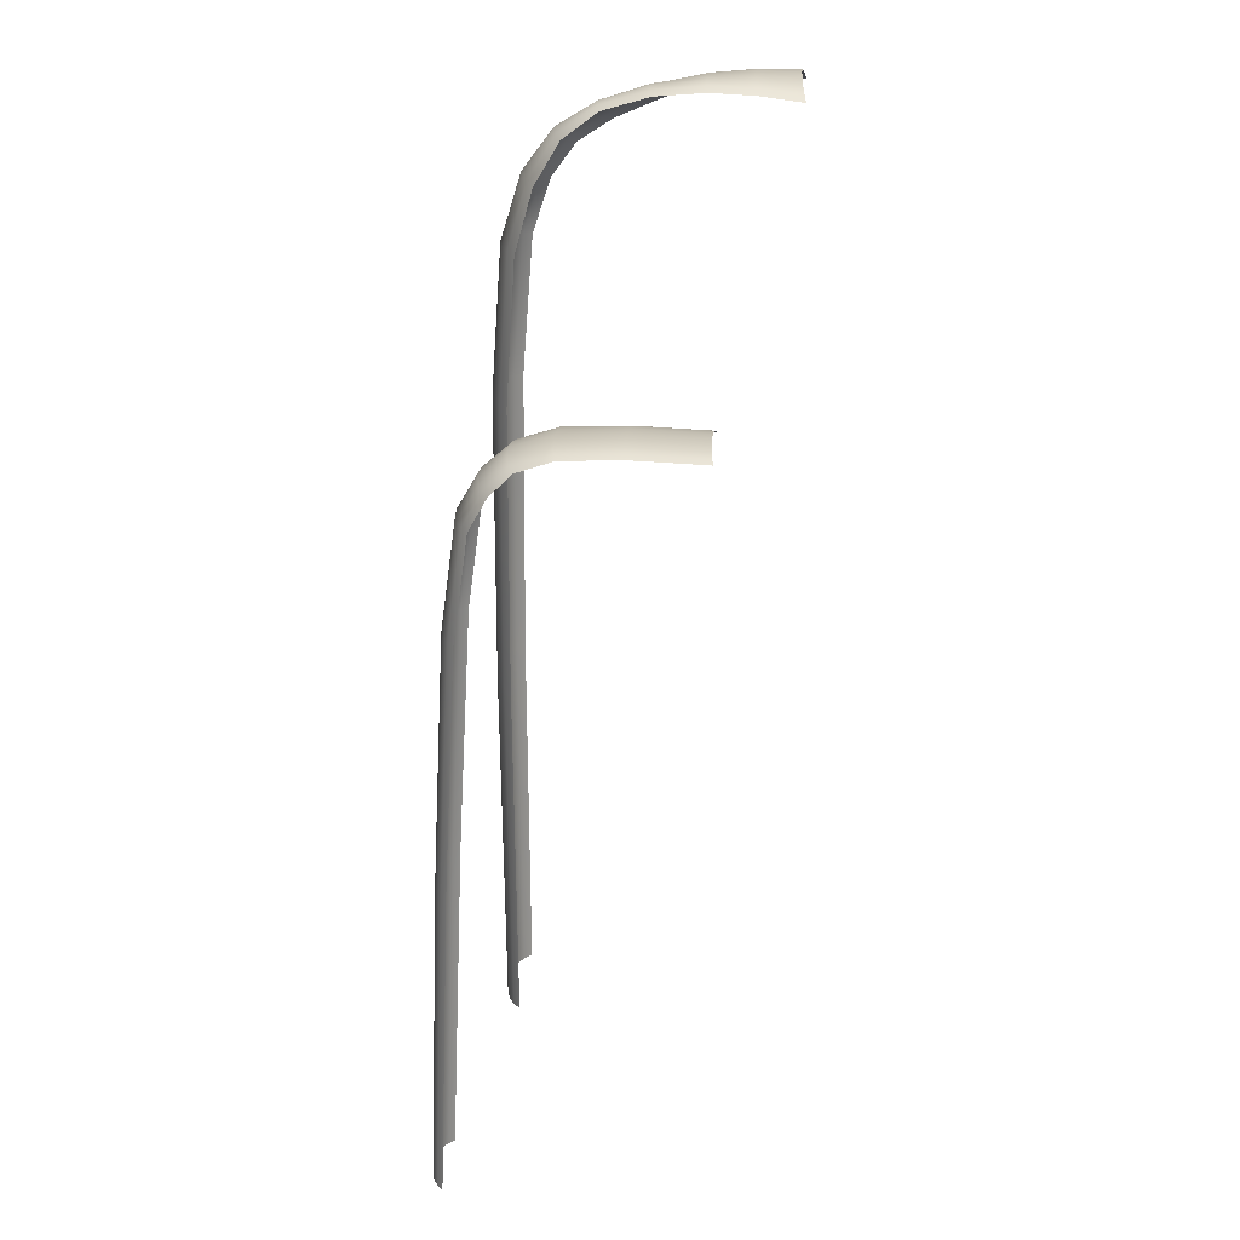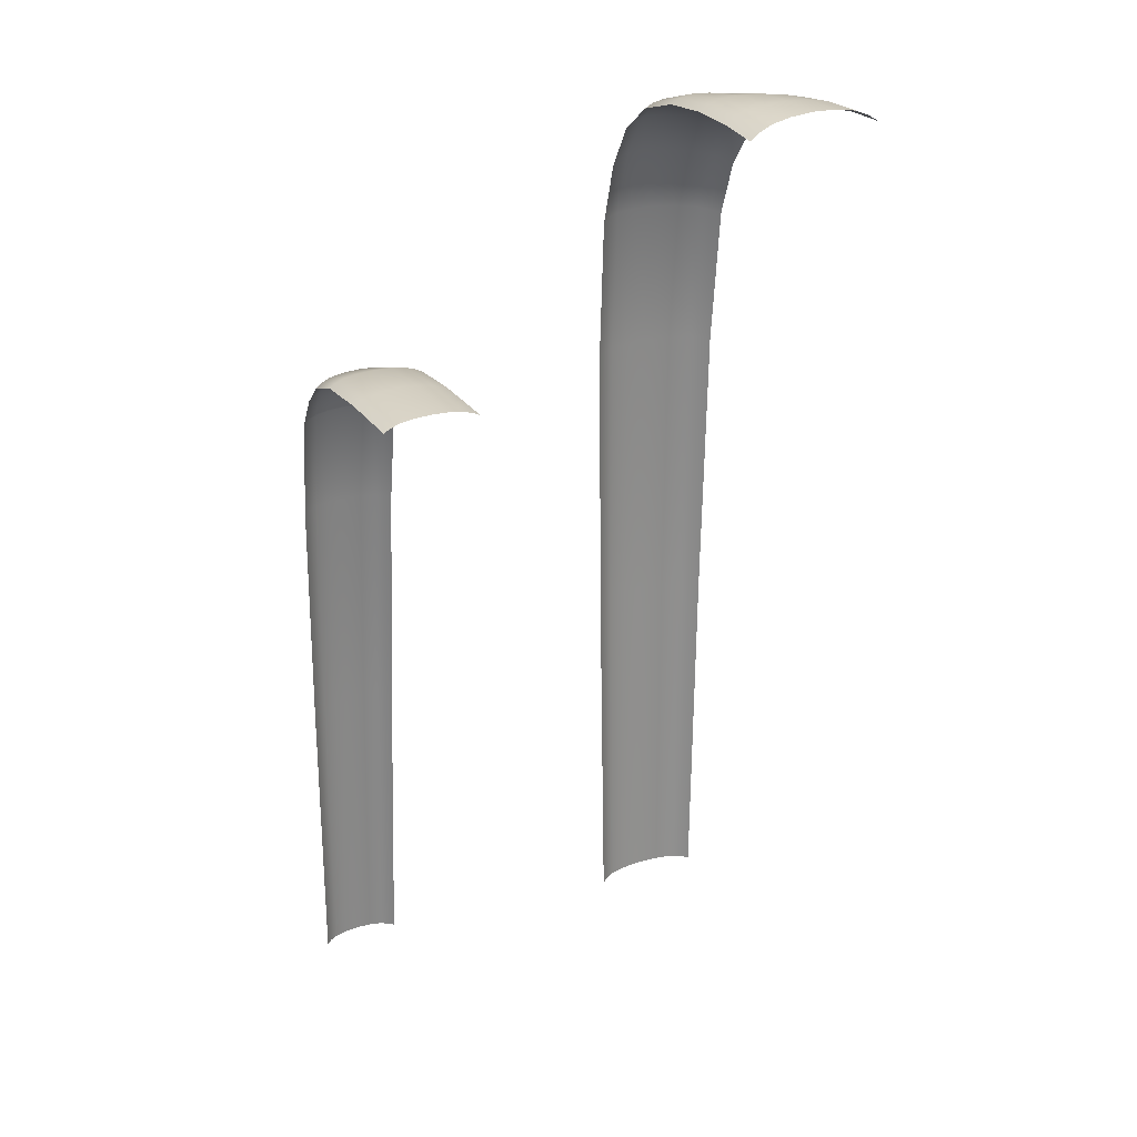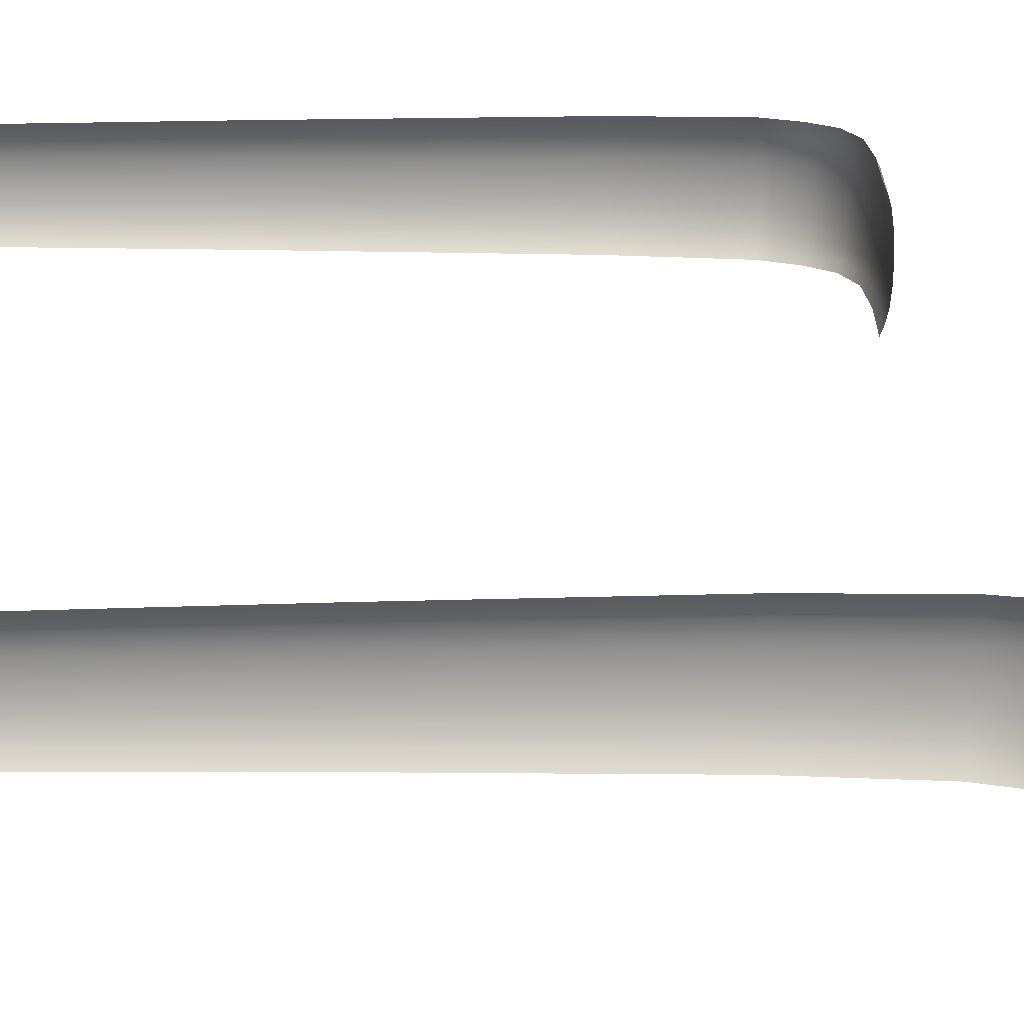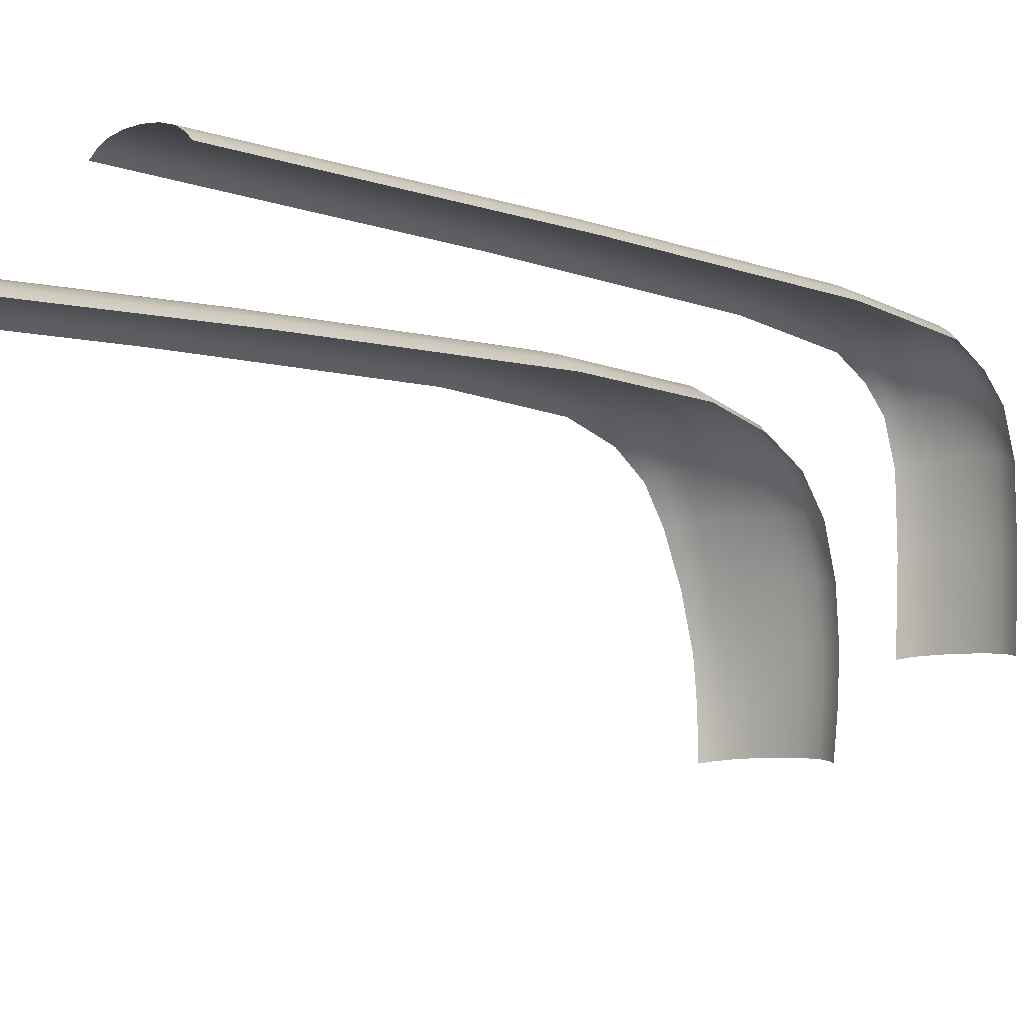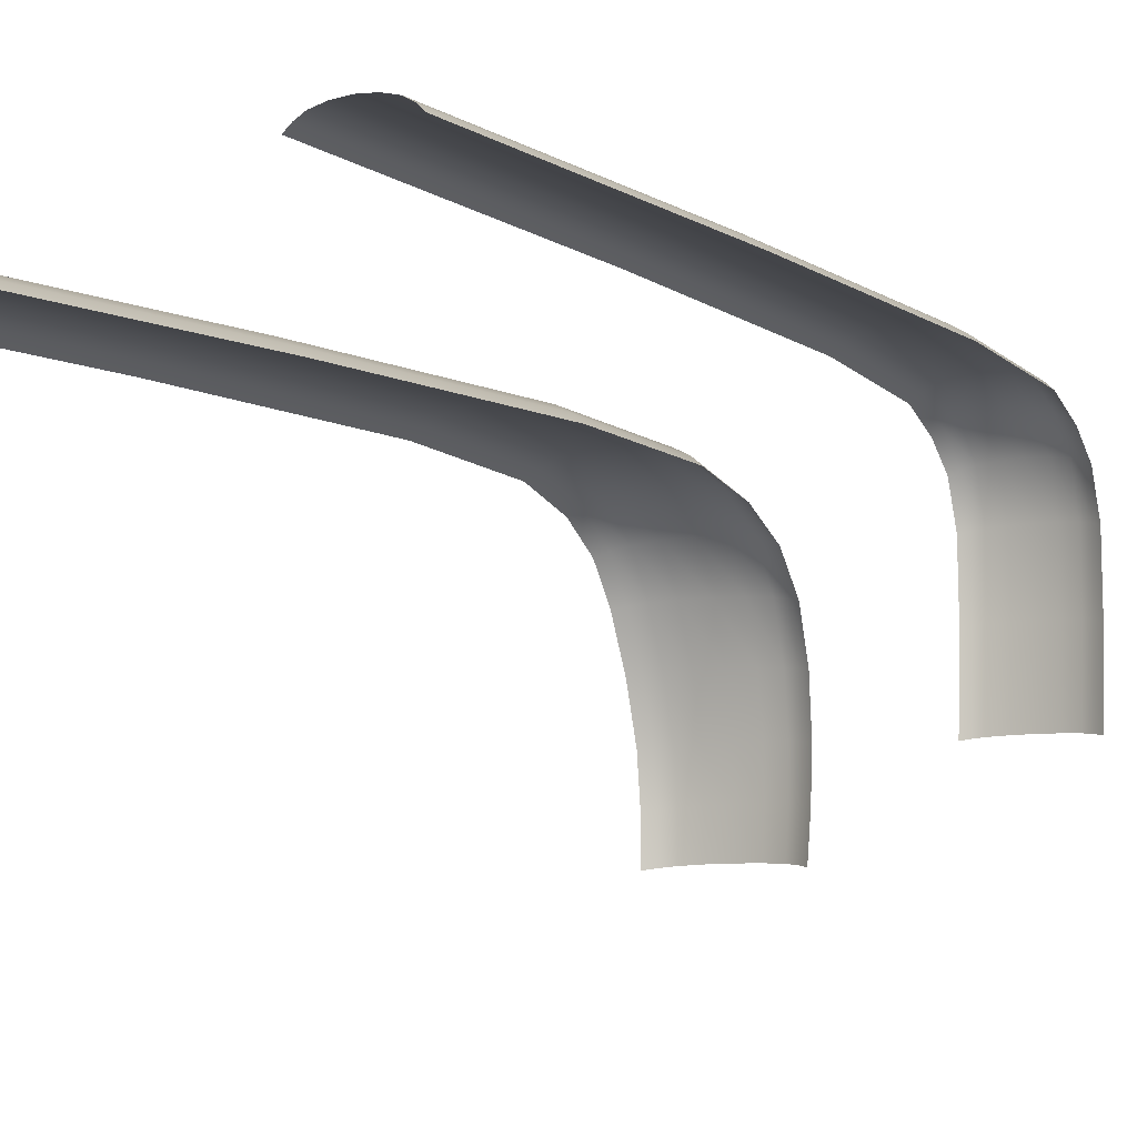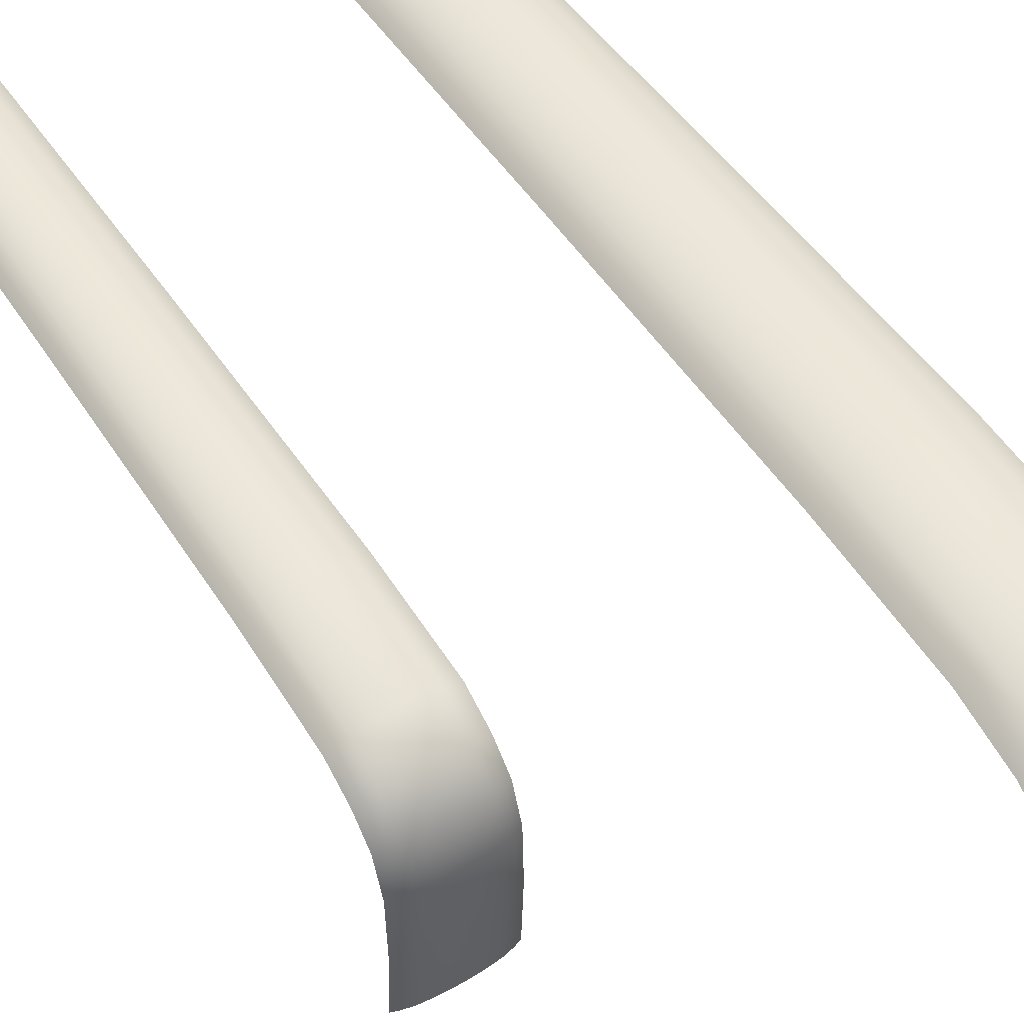
<metadata>
{"format":"obj","ext":"obj","renderer":"f3d","projection":"perspective","resolution":1024,"background":"white","views":[{"elev":20.9,"azim":94.4,"up":"+Y"},{"elev":25.5,"azim":152.0,"up":"+Y"},{"elev":-72.0,"azim":90.6,"up":"+Z"},{"elev":-4.6,"azim":43.1,"up":"+Z"},{"elev":-6.4,"azim":32.4,"up":"+Z"},{"elev":51.1,"azim":146.9,"up":"+Z"}]}
</metadata>
<code>
g default
v 128.9 2.796 -134.8
v 131 2.854 -133.4
v 134.9 2.878 -132.8
v 138.8 2.854 -133.4
v 140.9 2.796 -134.8
v 127.8 107 -170.3
v 130.3 107.8 -170
v 134.9 108.2 -169.9
v 139.6 107.8 -170
v 142 107 -170.3
v 130.3 103 -141.8
v 127.8 102.3 -143.1
v 142 102.3 -143.1
v 139.6 103 -141.8
v 134.9 103.3 -141.2
v 127.9 82.75 -138.5
v 141.9 82.75 -138.5
v 139.5 82.91 -136.8
v 134.9 82.98 -136.2
v 130.4 82.91 -136.8
v 130.3 108 -151
v 127.8 107.1 -151.5
v 142 107.1 -151.5
v 139.6 108 -151
v 134.9 108.3 -150.8
v 132.4 103.2 -141.3
v 132.4 108.2 -150.8
v 142 97.83 -140.6
v 139.6 98.28 -139
v 134.9 98.47 -138.3
v 130.3 98.28 -139
v 127.8 97.83 -140.6
v 130.3 108.3 -159.7
v 128.8 107.4 -170.1
v 127.8 107.4 -160
v 142 107.4 -160
v 141 107.4 -170.1
v 139.6 108.3 -159.7
v 137.4 108.1 -169.9
v 134.9 108.6 -159.6
v 132.4 108.1 -169.9
v 129.8 2.827 -134
v 130.6 47.82 -135
v 129 82.84 -137.6
v 128.4 47.75 -136.6
v 132.8 2.871 -132.9
v 134.9 47.84 -134.4
v 132.5 82.96 -136.3
v 137 2.871 -132.9
v 139.2 47.82 -135
v 137.4 82.96 -136.3
v 140 2.827 -134
v 141.5 47.75 -136.6
v 140.9 82.84 -137.6
v 128.8 102.7 -142.4
v 130.3 106.2 -145.4
v 128.8 107.6 -151.2
v 127.8 105.4 -146.3
v 141 102.7 -142.4
v 142 105.4 -146.3
v 141 107.6 -151.2
v 139.6 106.2 -145.4
v 137.4 103.2 -141.3
v 137.4 108.2 -150.8
v 134.9 106.6 -145
v 129.3 47.79 -135.8
v 132.6 47.84 -134.5
v 137.2 47.84 -134.5
v 140.5 47.79 -135.8
v 128.8 105.8 -145.8
v 141 105.8 -145.8
v 137.4 106.5 -145.1
v 132.4 106.5 -145.1
v 141 98.07 -139.7
v 137.4 98.42 -138.5
v 132.4 98.42 -138.5
v 128.8 98.07 -139.7
v 128.8 107.9 -159.8
v 141 107.9 -159.8
v 137.4 108.5 -159.6
v 132.4 108.5 -159.6
v 73.96 2.116 -139.5
v 72.51 99.18 -139.4
v 76.91 2.116 -137.6
v 75.95 99.41 -137.2
v 82.53 2.116 -136.8
v 82.51 99.58 -136.3
v 88.15 2.116 -137.6
v 89.07 99.61 -137.2
v 91.1 2.116 -139.5
v 92.52 99.44 -139.4
v 72.11 128.4 -143.8
v 75.63 130 -141.9
v 75.75 138.8 -152.1
v 72.21 136.9 -152.8
v 92.71 130.6 -143.5
v 92.72 140.9 -152.6
v 89.15 131.6 -141.7
v 89.2 141.8 -151.9
v 82.38 131.3 -141
v 82.47 140.7 -151.7
v 72.33 142 -167.4
v 75.84 143.7 -167
v 75.85 144.4 -179.7
v 72.34 142.7 -180.2
v 92.72 143.5 -167.1
v 92.72 142.3 -180.2
v 89.21 144.8 -166.8
v 89.21 144.1 -179.7
v 82.52 144.8 -166.7
v 82.53 145 -179.5
v 75.72 121 -138.9
v 72.2 120.1 -141
v 73.82 142.9 -167.2
v 75.85 144.4 -173.6
v 73.83 143.7 -179.9
v 72.34 142.7 -174
v 91.23 144.3 -166.9
v 92.72 143.2 -173.9
v 91.23 143.3 -179.9
v 89.21 144.7 -173.5
v 86.13 145 -166.7
v 86.13 144.7 -179.6
v 82.53 145.2 -173.4
v 78.92 144.3 -166.8
v 78.93 144.9 -179.6
v 75.8 141.7 -159.4
v 72.28 139.9 -159.9
v 82.51 143.2 -159.1
v 89.21 144 -159.2
v 92.72 143 -159.6
v 75.21 2.116 -138.5
v 76.38 56.17 -137
v 73.97 99.3 -138.2
v 73.15 56.17 -139.2
v 79.5 2.116 -137
v 82.53 56.17 -136.2
v 78.97 99.51 -136.5
v 85.56 2.116 -137
v 88.68 56.17 -137
v 86.05 99.62 -136.5
v 89.85 2.116 -138.5
v 91.91 56.17 -139.2
v 91.05 99.54 -138.2
v 73.6 129.2 -142.8
v 75.67 135.4 -146.3
v 73.71 137.8 -152.5
v 72.14 133.5 -147.6
v 91.2 131.2 -142.5
v 92.71 137 -147.3
v 91.22 141.5 -152.2
v 89.17 138 -146.1
v 86.03 131.6 -141.2
v 86.1 141.4 -151.8
v 82.41 137.2 -145.7
v 78.74 130.7 -141.3
v 78.84 139.7 -151.9
v 92.71 121.1 -140.8
v 89.17 121.8 -138.7
v 82.43 121.7 -137.9
v 74.52 56.17 -138
v 79.21 56.17 -136.4
v 85.85 56.17 -136.4
v 90.54 56.17 -138
v 73.63 134.5 -146.9
v 91.21 137.6 -146.6
v 86.06 137.8 -145.8
v 78.77 136.3 -145.9
v 91.21 121.5 -139.7
v 86.07 121.8 -138.1
v 78.81 121.4 -138.2
v 73.69 120.6 -139.9
v 73.83 143.6 -173.8
v 91.23 144 -173.6
v 86.13 145.1 -173.4
v 78.93 144.9 -173.4
v 73.78 140.8 -159.6
v 78.89 142.5 -159.2
v 86.12 143.8 -159.1
v 91.23 143.6 -159.4
g ForestValleyFallsWaterfall01_polySurface91
f 1 42 66 45
f 42 2 43 66
f 66 43 20 44
f 45 66 44 16
f 2 46 67 43
f 46 3 47 67
f 67 47 19 48
f 43 67 48 20
f 3 49 68 47
f 49 4 50 68
f 68 50 18 51
f 47 68 51 19
f 4 52 69 50
f 52 5 53 69
f 69 53 17 54
f 50 69 54 18
f 12 55 70 58
f 55 11 56 70
f 70 56 21 57
f 58 70 57 22
f 14 59 71 62
f 59 13 60 71
f 71 60 23 61
f 62 71 61 24
f 15 63 72 65
f 63 14 62 72
f 72 62 24 64
f 65 72 64 25
f 11 26 73 56
f 26 15 65 73
f 73 65 25 27
f 56 73 27 21
f 18 54 74 29
f 54 17 28 74
f 74 28 13 59
f 29 74 59 14
f 19 51 75 30
f 51 18 29 75
f 75 29 14 63
f 30 75 63 15
f 20 48 76 31
f 48 19 30 76
f 76 30 15 26
f 31 76 26 11
f 16 44 77 32
f 44 20 31 77
f 77 31 11 55
f 32 77 55 12
f 22 57 78 35
f 57 21 33 78
f 78 33 7 34
f 35 78 34 6
f 24 61 79 38
f 61 23 36 79
f 79 36 10 37
f 38 79 37 9
f 25 64 80 40
f 64 24 38 80
f 80 38 9 39
f 40 80 39 8
f 21 27 81 33
f 27 25 40 81
f 81 40 8 41
f 33 81 41 7
f 82 132 161 135
f 132 84 133 161
f 161 133 85 134
f 135 161 134 83
f 84 136 162 133
f 136 86 137 162
f 162 137 87 138
f 133 162 138 85
f 86 139 163 137
f 139 88 140 163
f 163 140 89 141
f 137 163 141 87
f 88 142 164 140
f 142 90 143 164
f 164 143 91 144
f 140 164 144 89
f 92 145 165 148
f 145 93 146 165
f 165 146 94 147
f 148 165 147 95
f 98 149 166 152
f 149 96 150 166
f 166 150 97 151
f 152 166 151 99
f 100 153 167 155
f 153 98 152 167
f 167 152 99 154
f 155 167 154 101
f 93 156 168 146
f 156 100 155 168
f 168 155 101 157
f 146 168 157 94
f 89 144 169 159
f 144 91 158 169
f 169 158 96 149
f 159 169 149 98
f 87 141 170 160
f 141 89 159 170
f 170 159 98 153
f 160 170 153 100
f 85 138 171 112
f 138 87 160 171
f 171 160 100 156
f 112 171 156 93
f 83 134 172 113
f 134 85 112 172
f 172 112 93 145
f 113 172 145 92
f 102 114 173 117
f 114 103 115 173
f 173 115 104 116
f 117 173 116 105
f 108 118 174 121
f 118 106 119 174
f 174 119 107 120
f 121 174 120 109
f 110 122 175 124
f 122 108 121 175
f 175 121 109 123
f 124 175 123 111
f 103 125 176 115
f 125 110 124 176
f 176 124 111 126
f 115 176 126 104
f 95 147 177 128
f 147 94 127 177
f 177 127 103 114
f 128 177 114 102
f 94 157 178 127
f 157 101 129 178
f 178 129 110 125
f 127 178 125 103
f 101 154 179 129
f 154 99 130 179
f 179 130 108 122
f 129 179 122 110
f 99 151 180 130
f 151 97 131 180
f 180 131 106 118
f 130 180 118 108

</code>
